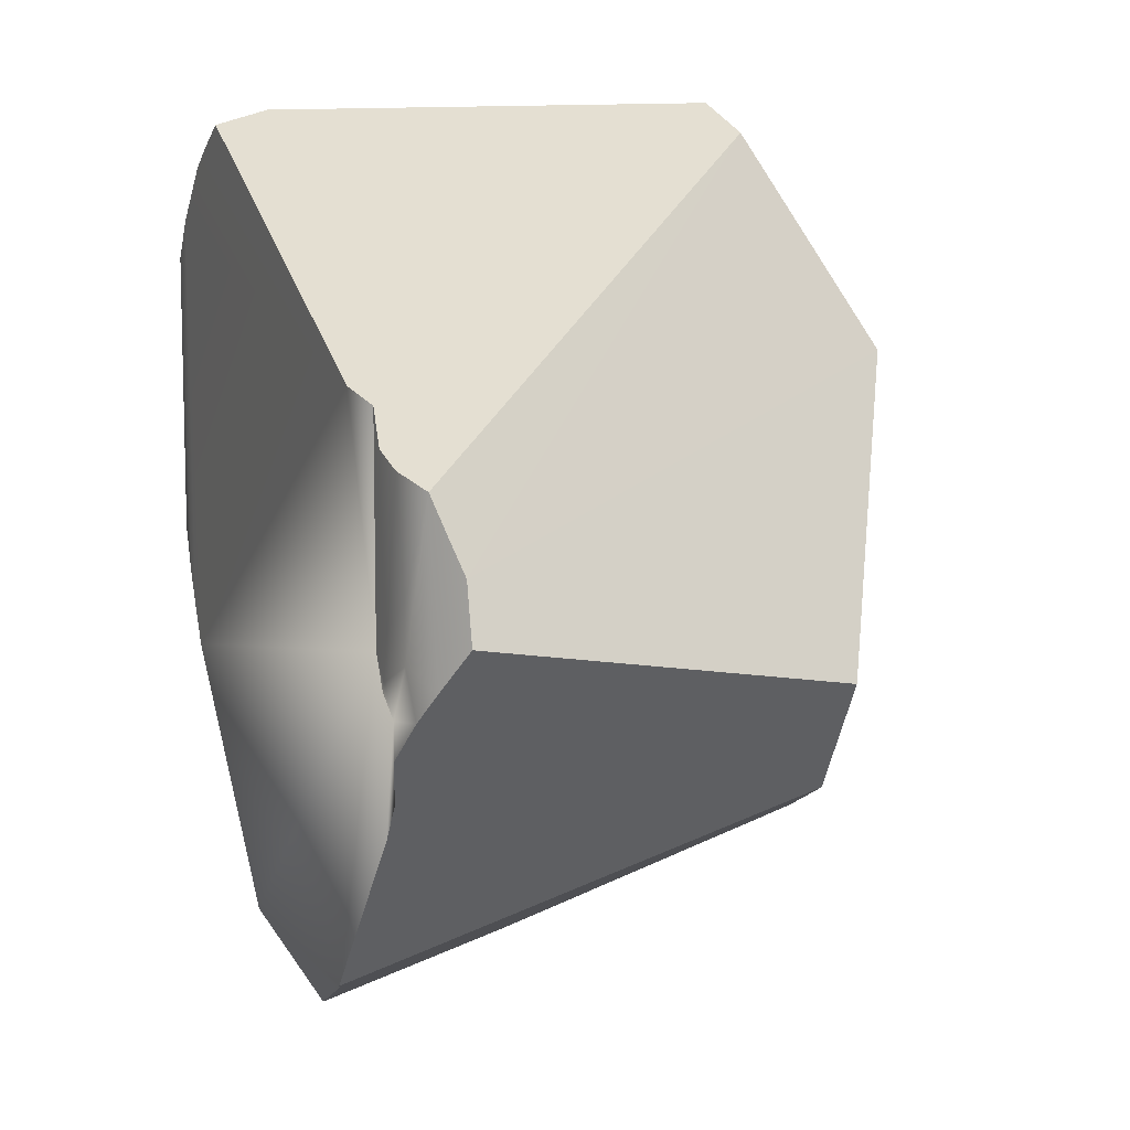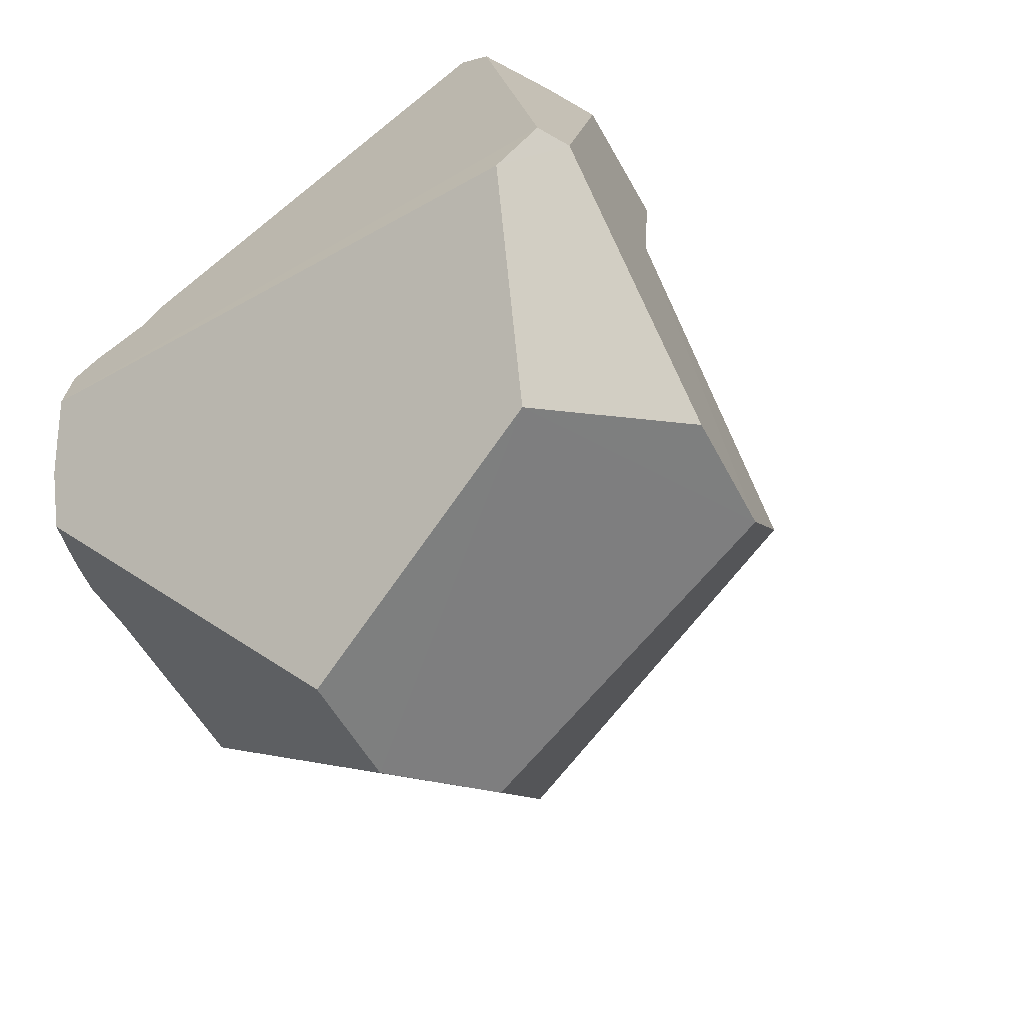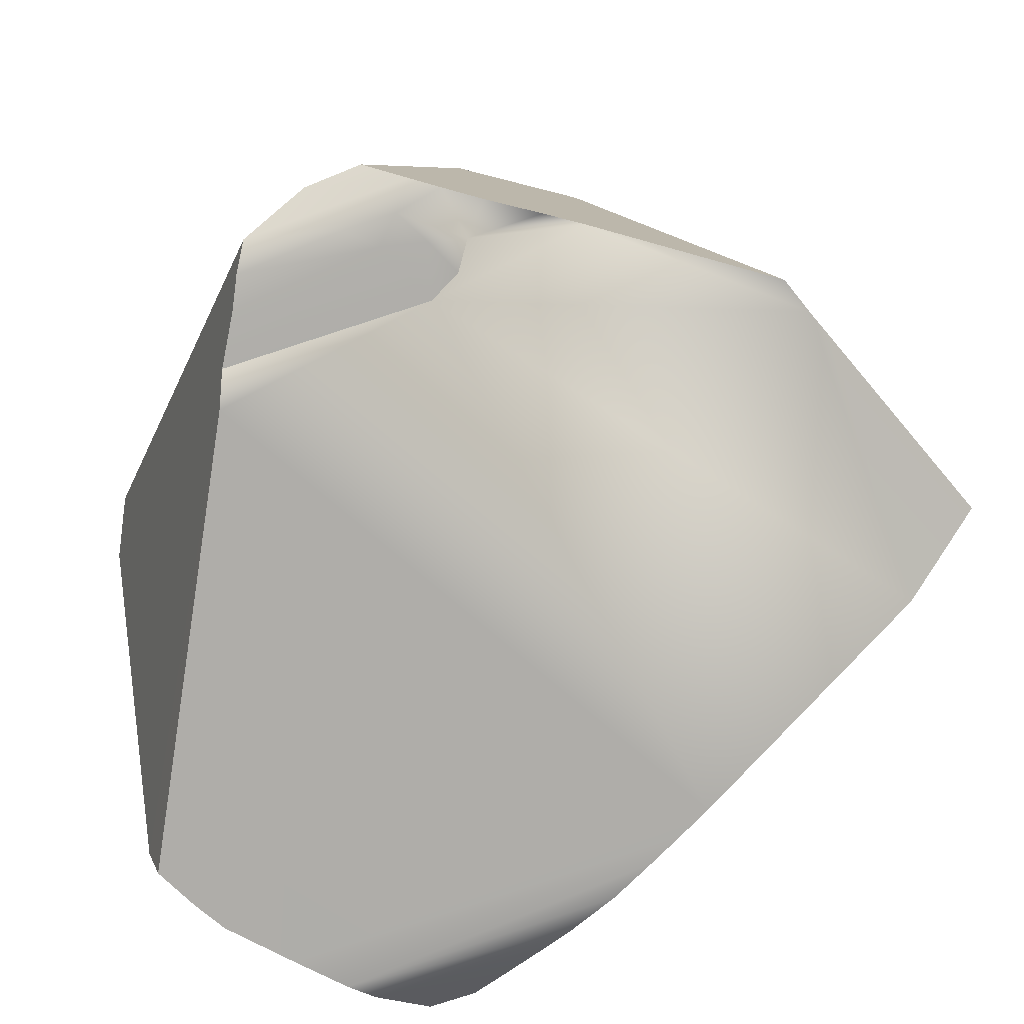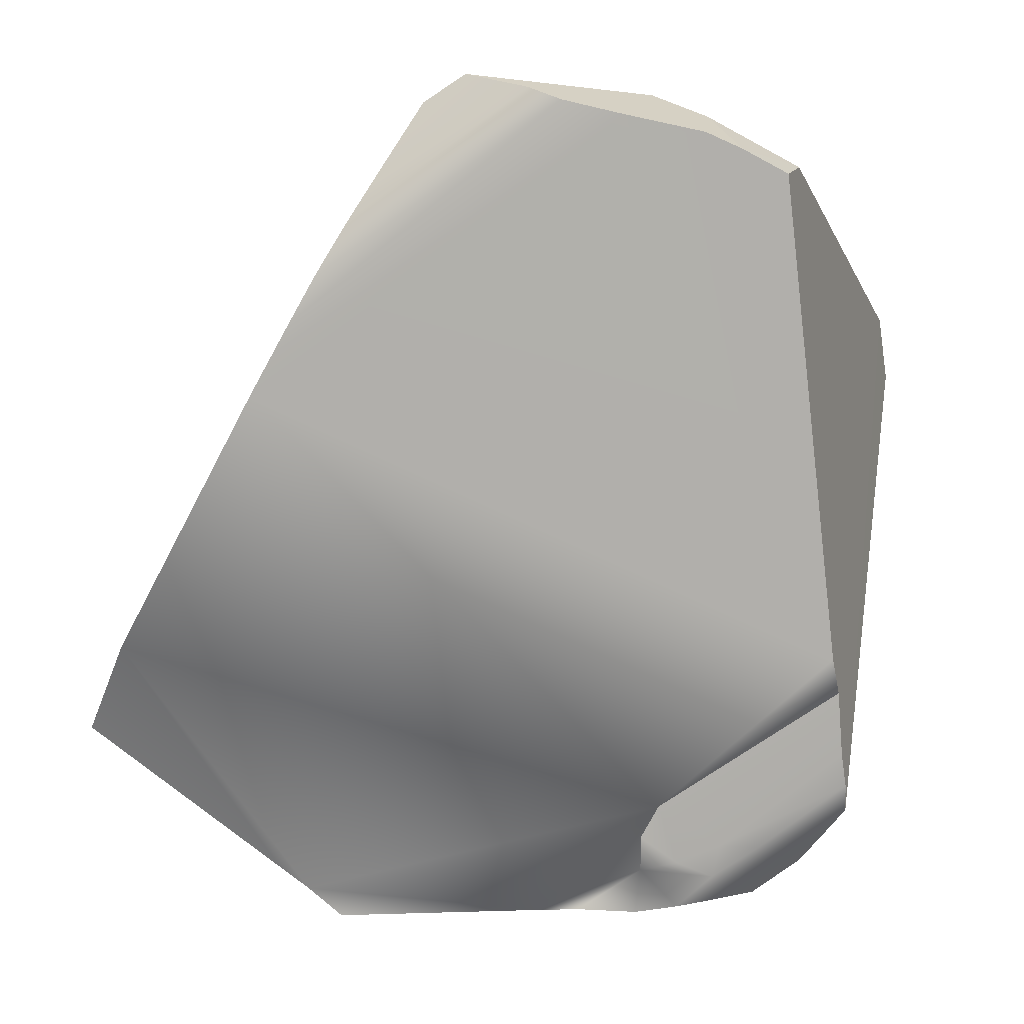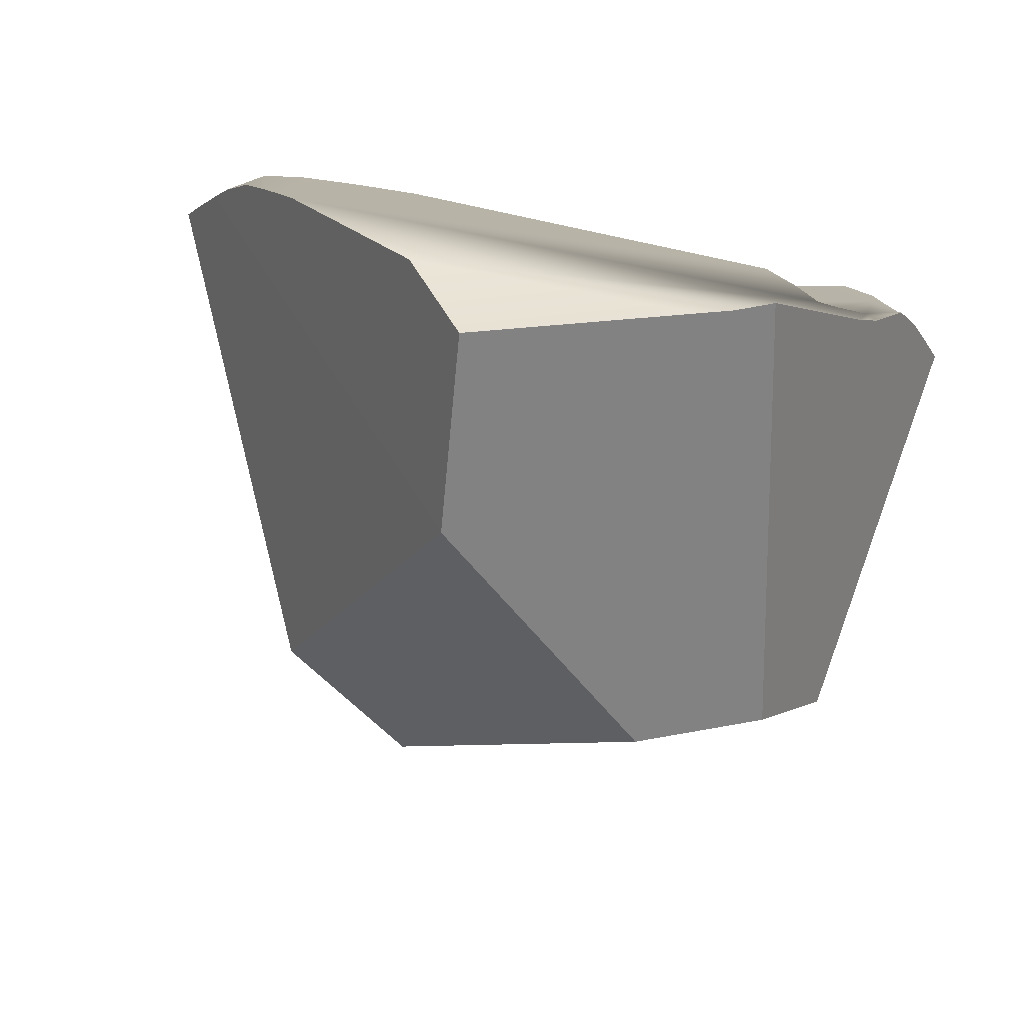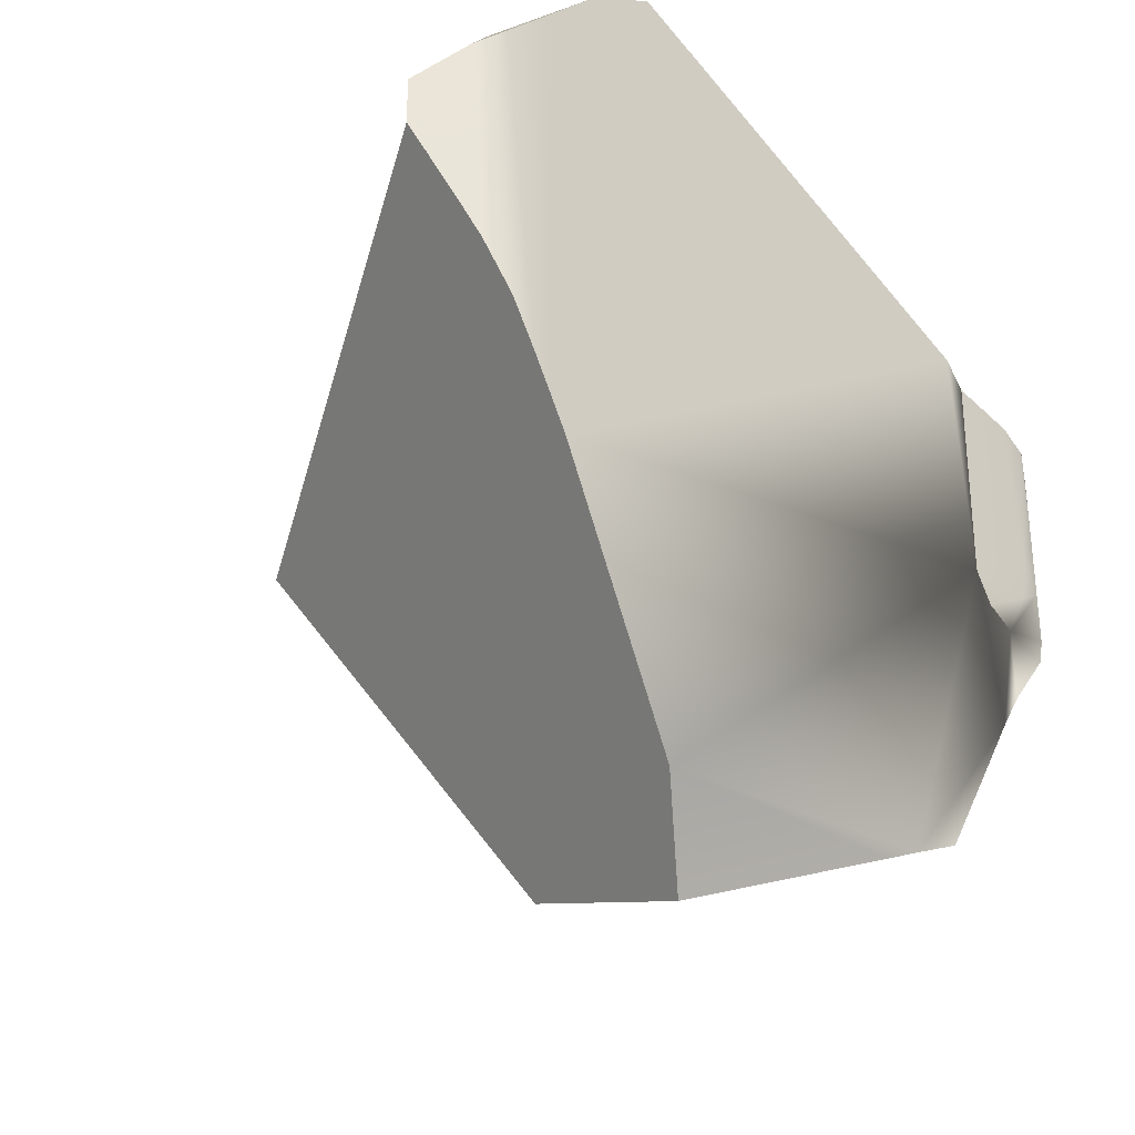
<metadata>
{"format":"obj","ext":"obj","renderer":"f3d","projection":"perspective","resolution":1024,"background":"white","views":[{"elev":9.8,"azim":68.1,"up":"+Z"},{"elev":20.6,"azim":139.9,"up":"+Z"},{"elev":-77.4,"azim":108.2,"up":"+Y"},{"elev":-78.3,"azim":-56.3,"up":"+Y"},{"elev":-80.0,"azim":-10.5,"up":"+Z"},{"elev":-30.0,"azim":-43.4,"up":"+Z"}]}
</metadata>
<code>
o Hammer_cell.008
v -1.582 -0.9883 -4.154
v -3.845 0.4318 -0.443
v -4.701 -1.096 2.246
v -2.531 -0.9398 -5.641
v -4.259 -0.4962 -6.334
v -7.324 1.193 -2.611
v -6.302 1.14 -1.026
v -7.361 -3.262 -8.56
v -5.49 -1.21 2.613
v -8.646 -6.073 2.523
v -9.173 -0.1994 -3.591
v -5.861 -1 2.357
v -10.41 -5.606 1.473
v -9.825 -6.027 1.9
v -2.049 -6.589 -4.216
v -1.462 -6.64 -3.47
v -1.797 -6.735 -3.139
v -2.656 -6.589 -3.537
v -2.344 -6.589 -4.59
v -1.916 -6.743 -3.737
v -1.462 -6.64 -2.748
v -2.425 -6.589 -3.969
v -2.351 -6.589 -5.681
v -0.8353 -6.143 -2.431
v -1.021 -6.302 -1.955
v -2.65 -6.589 -0.7295
v -3.121 -6.75 -0.5443
v -1.564 -6.691 -1.321
v -8.731 -6.75 2.328
v -10.95 -6.719 -3.314
v -10.64 -6.743 -3.926
v -10.42 -6.748 -4.353
v -10.16 -6.749 -4.853
v -4.281 -6.581 -8.029
v -3.773 -6.75 -7.837
v -9.739 -6.75 1.749
v -11.42 -6.458 0.2119
v -10.48 -6.747 1.024
v -11.06 -6.691 0.4781
v -11.97 -5.983 -1.002
v -11.79 -6.145 -1.429
v -1.122 -6.385 -3.743
v -1.976 -6.743 -1.129
v -7.579 -5.822 -9.372
v -8.348 -6.48 -8.21
v -9.304 -6.75 2.022
v -1.343 -6.559 -4.1
v -11.49 -6.399 -2.131
v -4.722 -6.48 -8.209
v -11.97 -5.983 -0.3593
v -1.639 -6.719 -4.574
v -11.28 -6.559 -2.602
v -0.7875 -6.101 -3.203
v -2.05 -6.589 -5.209
v -1.194 -6.444 -1.518
f 53 1 24
f 3 55 25
f 27 10 29
f 29 10 46
f 52 8 31
f 18 27 33
f 5 6 4
f 2 1 4
f 7 3 2
f 7 12 3
f 12 9 3
f 13 14 10
f 14 46 10
f 14 36 46
f 11 6 8
f 6 5 8
f 11 40 6
f 15 20 22
f 15 16 20
f 22 20 18
f 39 30 31
f 15 51 47
f 8 5 49
f 37 41 48
f 10 12 13
f 44 49 45
f 18 20 17
f 24 55 42
f 39 52 30
f 21 17 16
f 38 32 33
f 17 28 43
f 45 49 34
f 6 2 4
f 1 2 24
f 2 3 24
f 25 24 3
f 3 9 55
f 55 9 26
f 9 10 27
f 9 27 26
f 55 26 43
f 43 28 55
f 33 32 8
f 32 31 8
f 31 30 52
f 52 48 8
f 8 44 45
f 45 33 8
f 38 33 27
f 33 45 18
f 38 46 36
f 45 34 18
f 34 35 23
f 18 34 23
f 23 15 18
f 18 26 27
f 27 29 46
f 46 38 27
f 5 4 35
f 14 13 36
f 38 36 13
f 50 37 13
f 37 38 13
f 39 38 37
f 22 26 18
f 15 23 54
f 13 12 7
f 7 6 13
f 6 40 13
f 40 50 13
f 15 47 16
f 5 35 34
f 34 49 5
f 44 8 49
f 47 42 16
f 37 50 41
f 4 1 54
f 54 1 42
f 53 42 1
f 42 47 54
f 47 51 54
f 35 4 23
f 23 4 54
f 31 32 38
f 48 52 37
f 40 41 50
f 10 9 12
f 42 55 16
f 18 15 22
f 20 16 17
f 43 26 17
f 26 18 17
f 24 25 55
f 42 53 24
f 39 37 52
f 16 55 21
f 54 51 15
f 55 28 21
f 48 41 11
f 41 40 11
f 11 8 48
f 38 39 31
f 17 21 28
f 6 7 2

</code>
